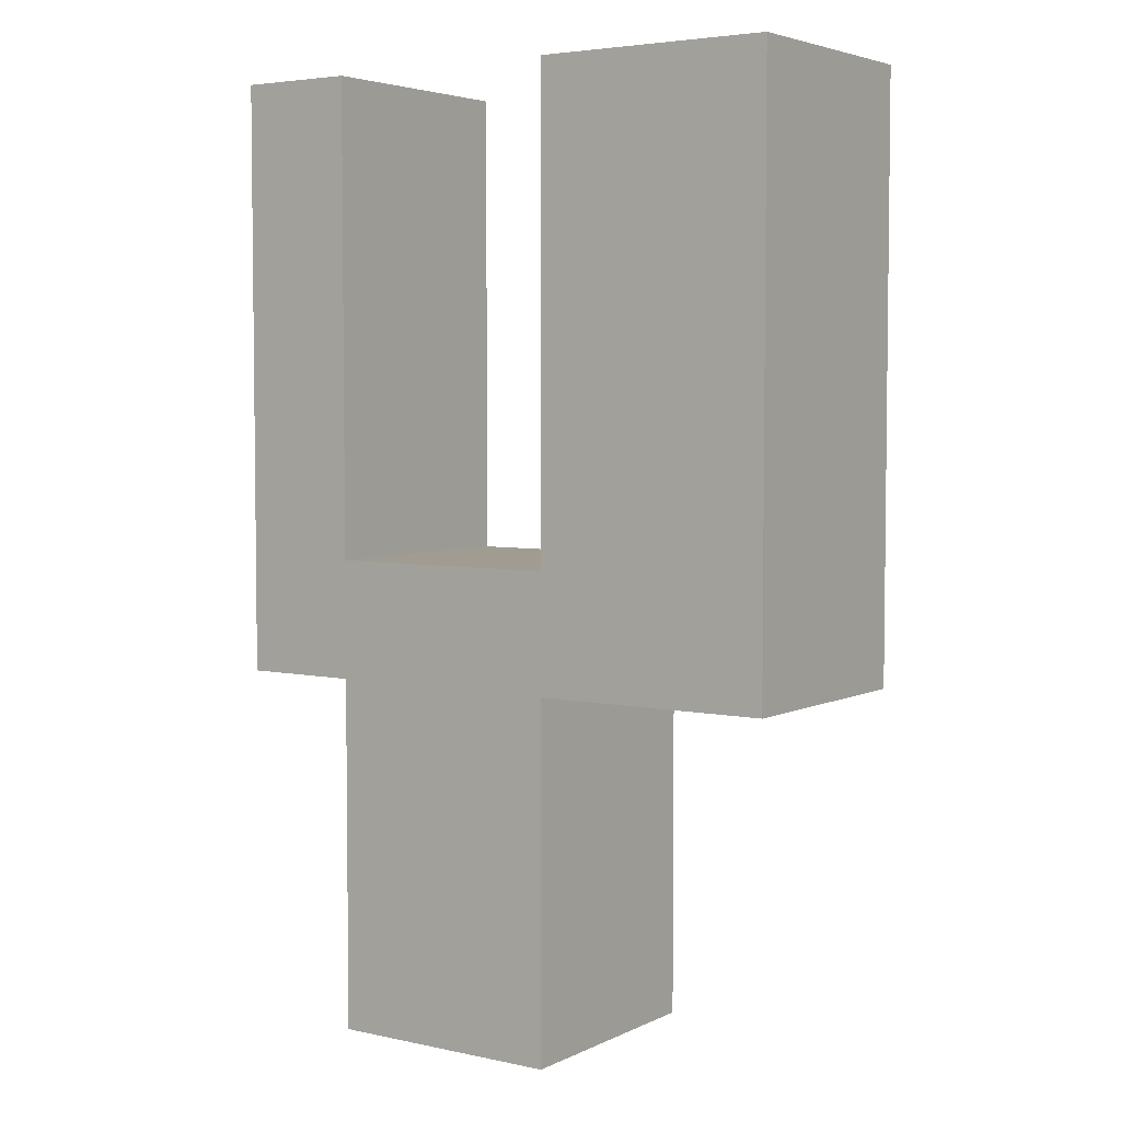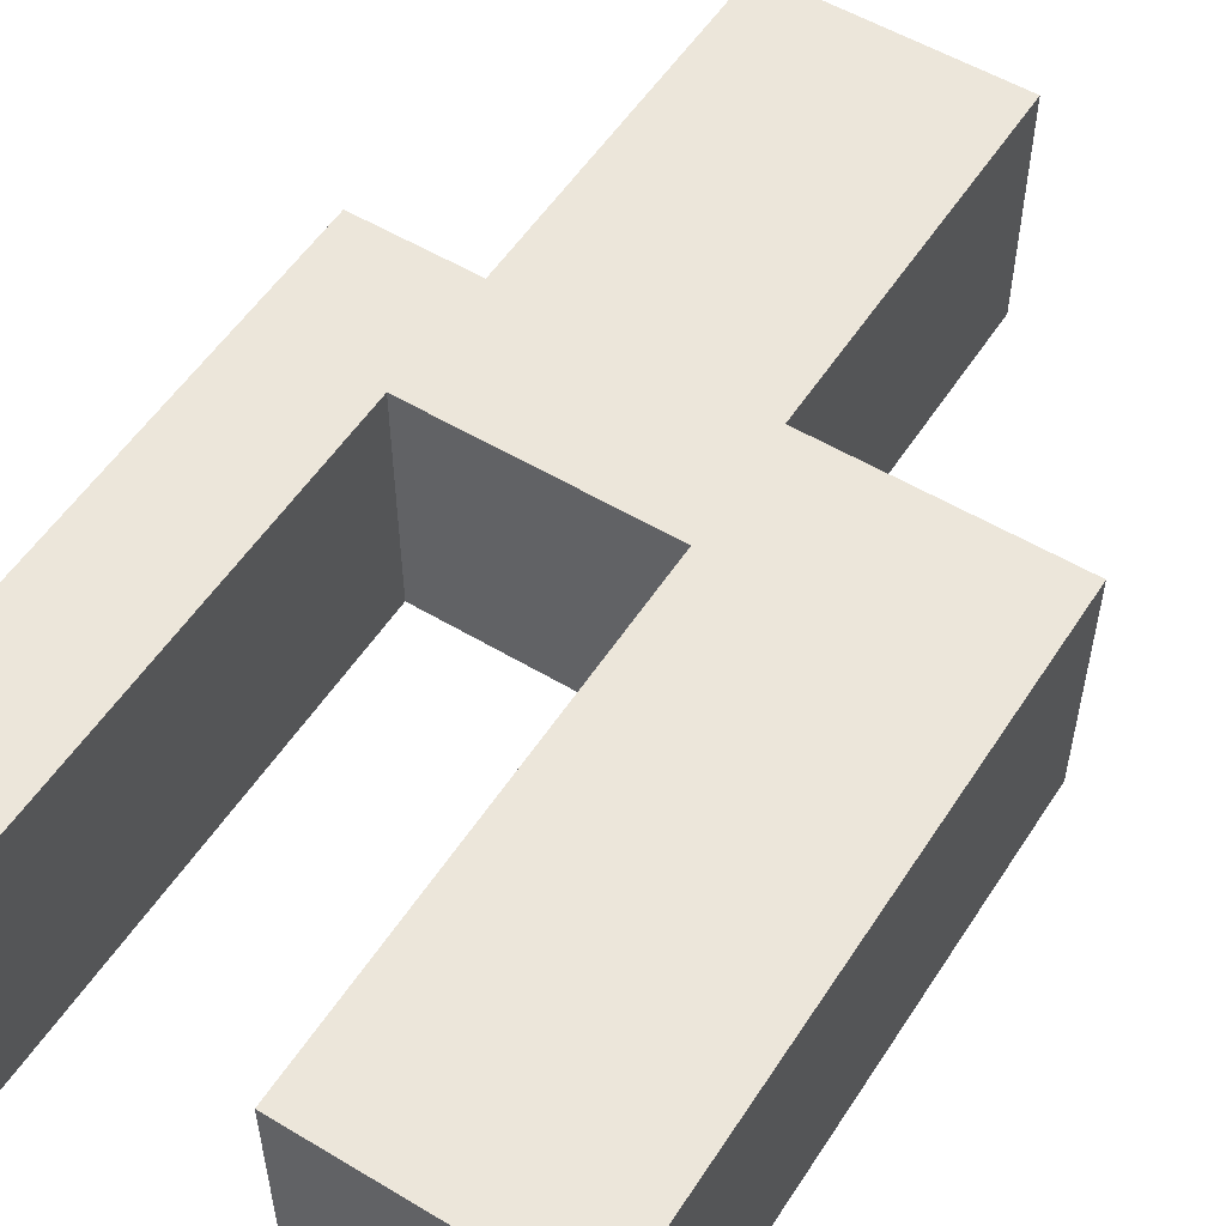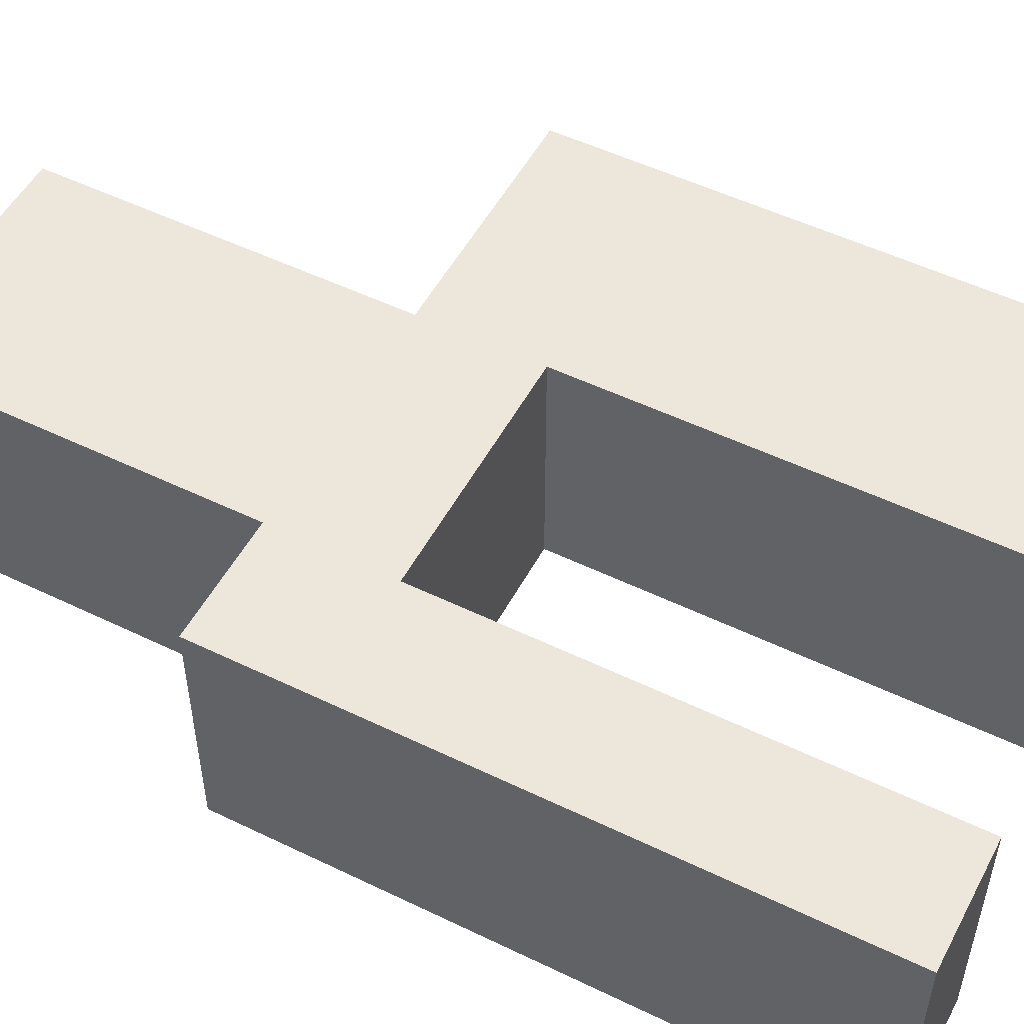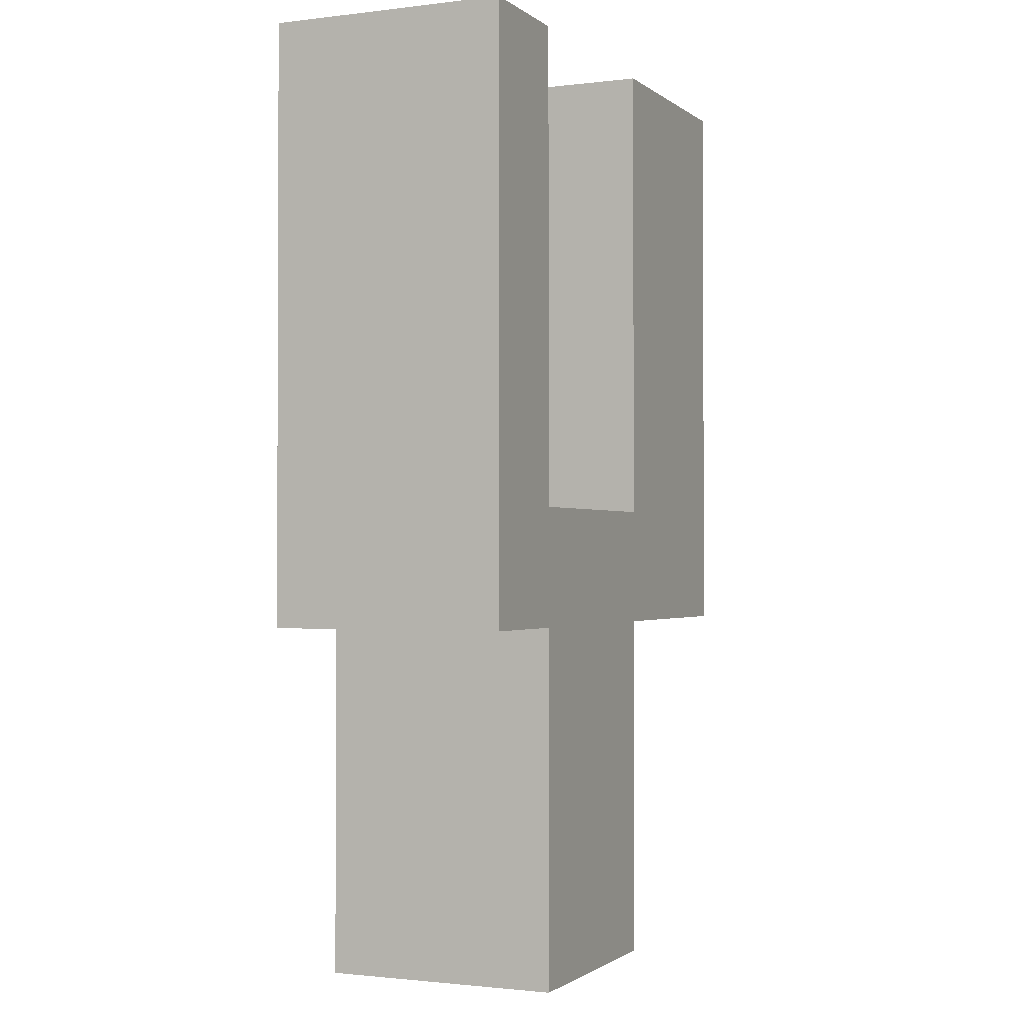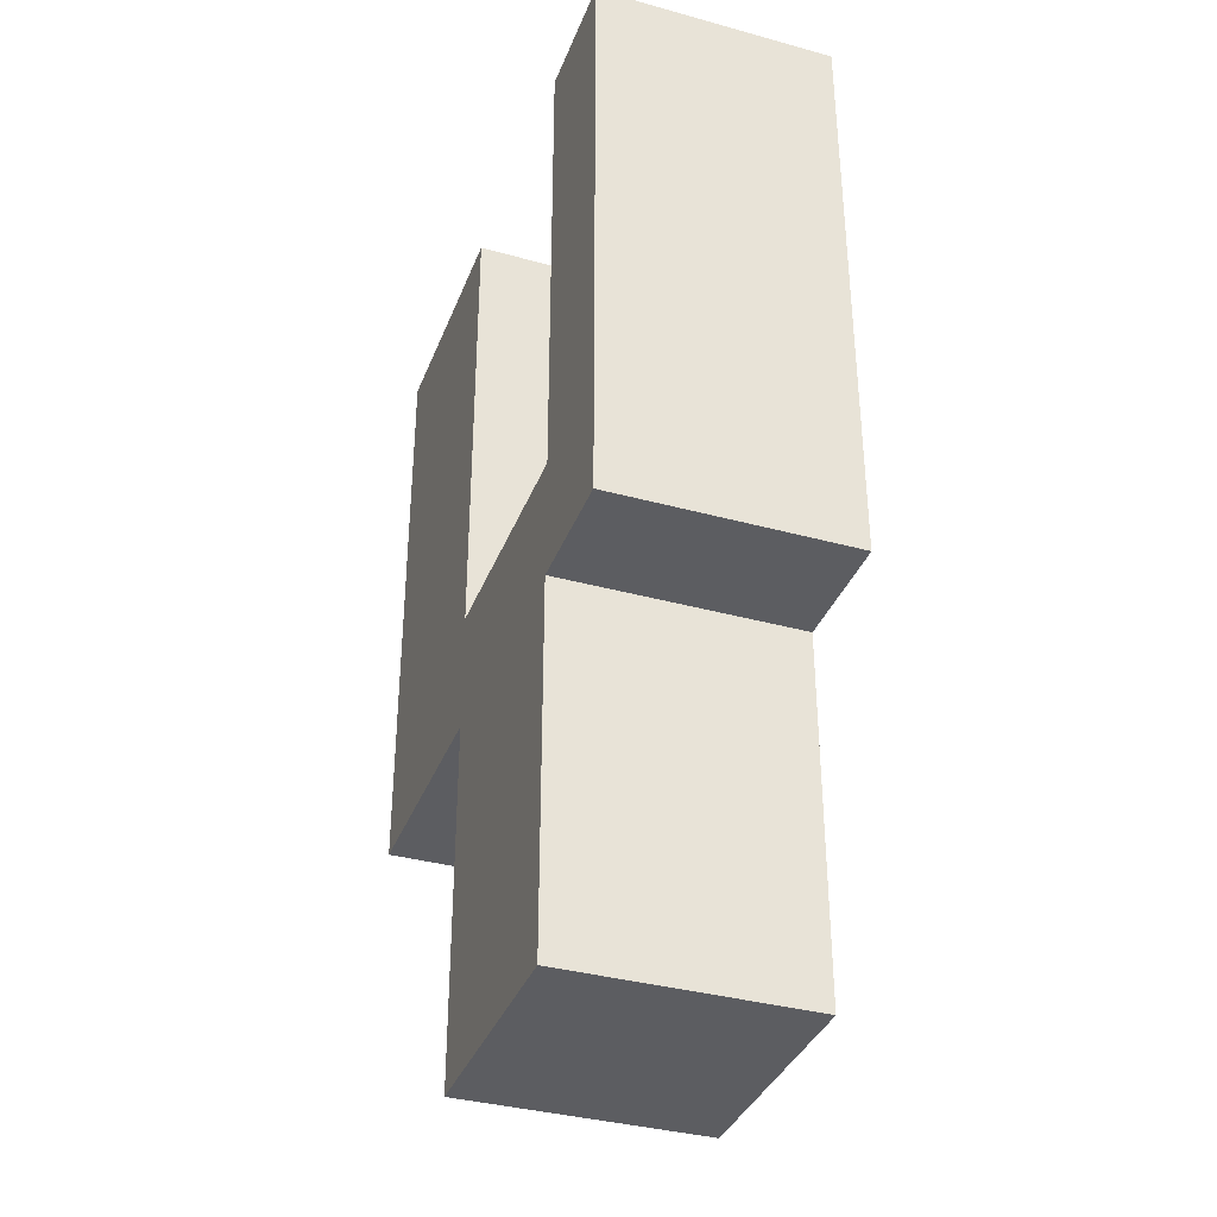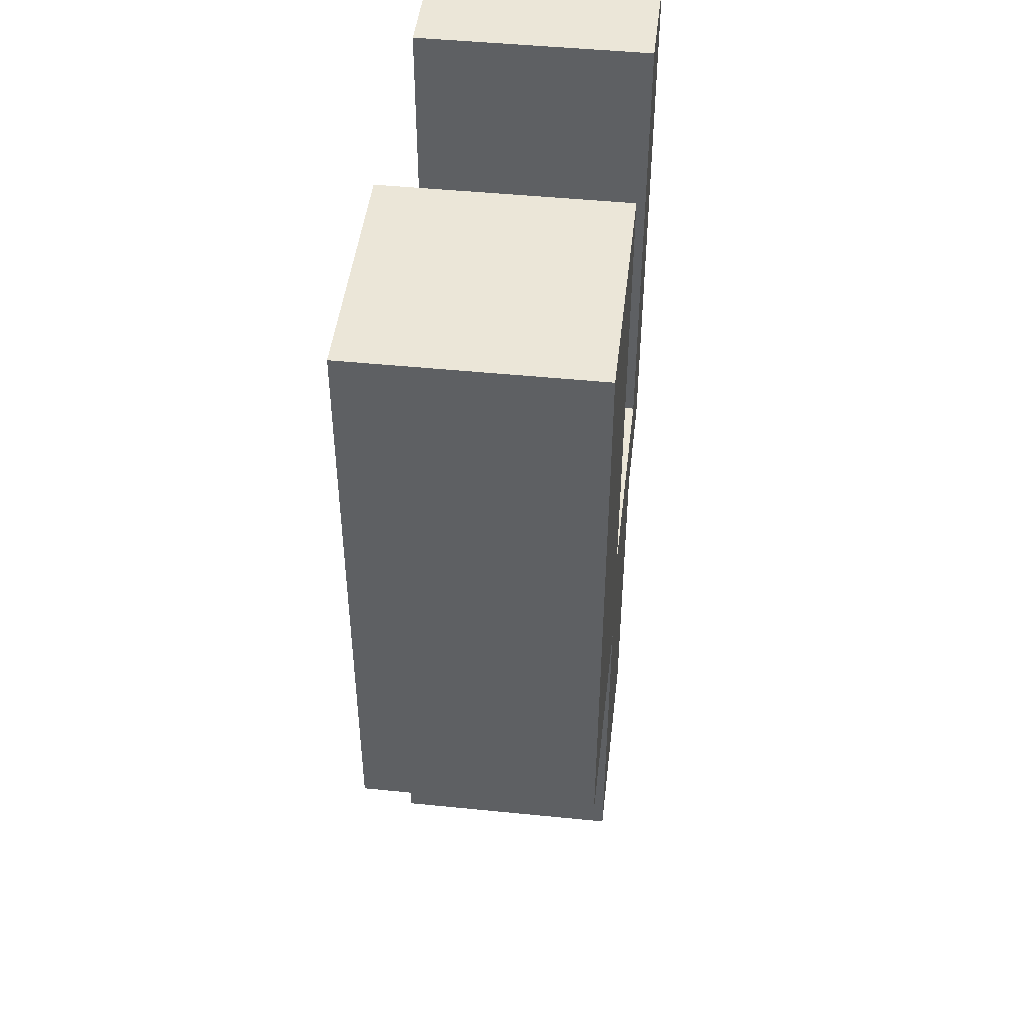
<metadata>
{"format":"obj","ext":"obj","renderer":"f3d","projection":"perspective","resolution":1024,"background":"white","views":[{"elev":4.4,"azim":-145.4,"up":"+Y"},{"elev":54.4,"azim":-147.6,"up":"+Z"},{"elev":52.0,"azim":117.6,"up":"+Z"},{"elev":-1.4,"azim":114.0,"up":"+Y"},{"elev":-36.3,"azim":70.3,"up":"+Y"},{"elev":46.3,"azim":-83.4,"up":"+Y"}]}
</metadata>
<code>
v -8.5 3 1
v -8.5 3 -0
v -8.5 3 -1
v -8.5 8 1
v -8.5 8 -0
v -8.5 8 -1
v -6.5 0 1
v -6.5 0 -0
v -6.5 0 -1
v -6.5 3 1
v -6.5 3 -0
v -6.5 3 -1
v -4.5 4 1
v -4.5 4 -0
v -4.5 4 -1
v -4.5 8 1
v -4.5 8 -0
v -4.5 8 -1
v -6.5 4 1
v -6.5 4 -0
v -6.5 4 -1
v -6.5 8 1
v -6.5 8 -0
v -6.5 8 -1
v -4.5 0 1
v -4.5 0 -0
v -4.5 0 -1
v -4.5 3 1
v -4.5 3 -0
v -4.5 3 -1
v -3.5 3 1
v -3.5 3 -0
v -3.5 3 -1
v -3.5 8 1
v -3.5 8 -0
v -3.5 8 -1
v -8.5 3 1
v -8.5 8 1
v -6.5 0 1
v -6.5 3 1
v -6.5 4 1
v -6.5 8 1
v -4.5 0 1
v -4.5 3 1
v -4.5 4 1
v -4.5 8 1
v -3.5 3 1
v -3.5 8 1
v -8.5 3 -1
v -8.5 8 -1
v -6.5 0 -1
v -6.5 3 -1
v -6.5 4 -1
v -6.5 8 -1
v -4.5 0 -1
v -4.5 3 -1
v -4.5 4 -1
v -4.5 8 -1
v -3.5 3 -1
v -3.5 8 -1
v -6.5 0 1
v -4.5 0 1
v -6.5 0 -0
v -4.5 0 -0
v -6.5 0 -1
v -4.5 0 -1
v -8.5 3 1
v -6.5 3 1
v -4.5 3 1
v -3.5 3 1
v -8.5 3 -0
v -6.5 3 -0
v -4.5 3 -0
v -3.5 3 -0
v -8.5 3 -1
v -6.5 3 -1
v -4.5 3 -1
v -3.5 3 -1
v -6.5 4 1
v -4.5 4 1
v -6.5 4 -0
v -4.5 4 -0
v -6.5 4 -1
v -4.5 4 -1
v -8.5 8 1
v -6.5 8 1
v -4.5 8 1
v -3.5 8 1
v -8.5 8 -0
v -6.5 8 -0
v -4.5 8 -0
v -3.5 8 -0
v -8.5 8 -1
v -6.5 8 -1
v -4.5 8 -1
v -3.5 8 -1
f 4 2 1
f 5 3 2
f 5 2 4
f 6 3 5
f 10 8 7
f 11 9 8
f 11 8 10
f 12 9 11
f 16 14 13
f 17 15 14
f 17 14 16
f 18 15 17
f 19 20 22
f 20 21 23
f 22 20 23
f 23 21 24
f 25 26 28
f 26 27 29
f 28 26 29
f 29 27 30
f 31 32 34
f 32 33 35
f 34 32 35
f 35 33 36
f 40 38 37
f 41 38 40
f 42 38 41
f 43 40 39
f 43 41 40
f 44 41 43
f 45 41 44
f 47 46 45
f 47 45 44
f 48 46 47
f 49 50 52
f 52 50 53
f 53 50 54
f 51 52 55
f 52 53 55
f 55 53 56
f 56 53 57
f 57 58 59
f 56 57 59
f 59 58 60
f 63 62 61
f 64 62 63
f 65 64 63
f 66 64 65
f 71 68 67
f 72 68 71
f 73 70 69
f 74 70 73
f 75 72 71
f 76 72 75
f 77 74 73
f 78 74 77
f 79 80 81
f 81 80 82
f 81 82 83
f 83 82 84
f 85 86 89
f 89 86 90
f 87 88 91
f 91 88 92
f 89 90 93
f 93 90 94
f 91 92 95
f 95 92 96

</code>
